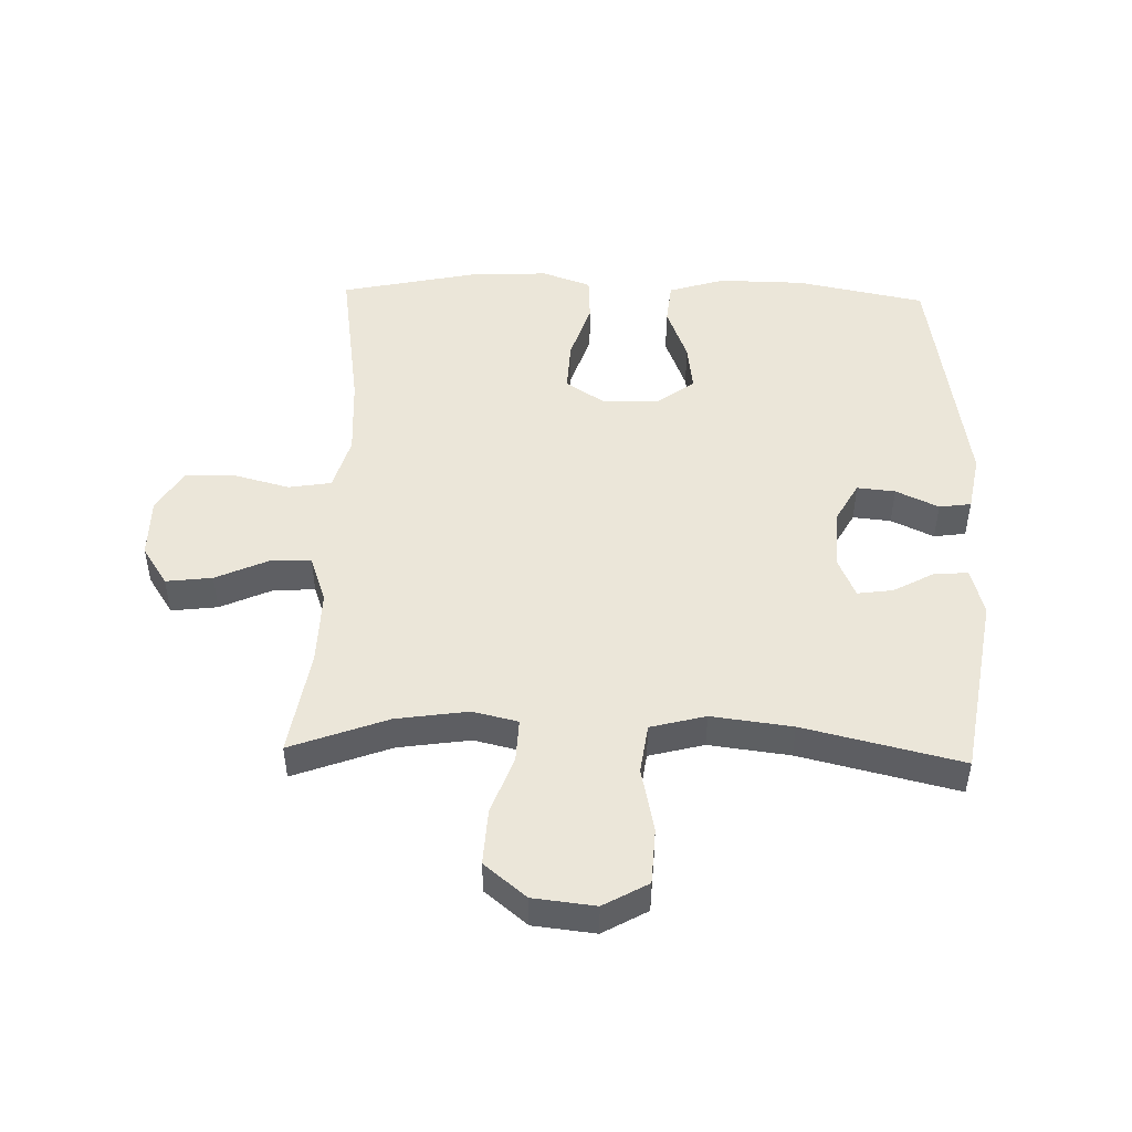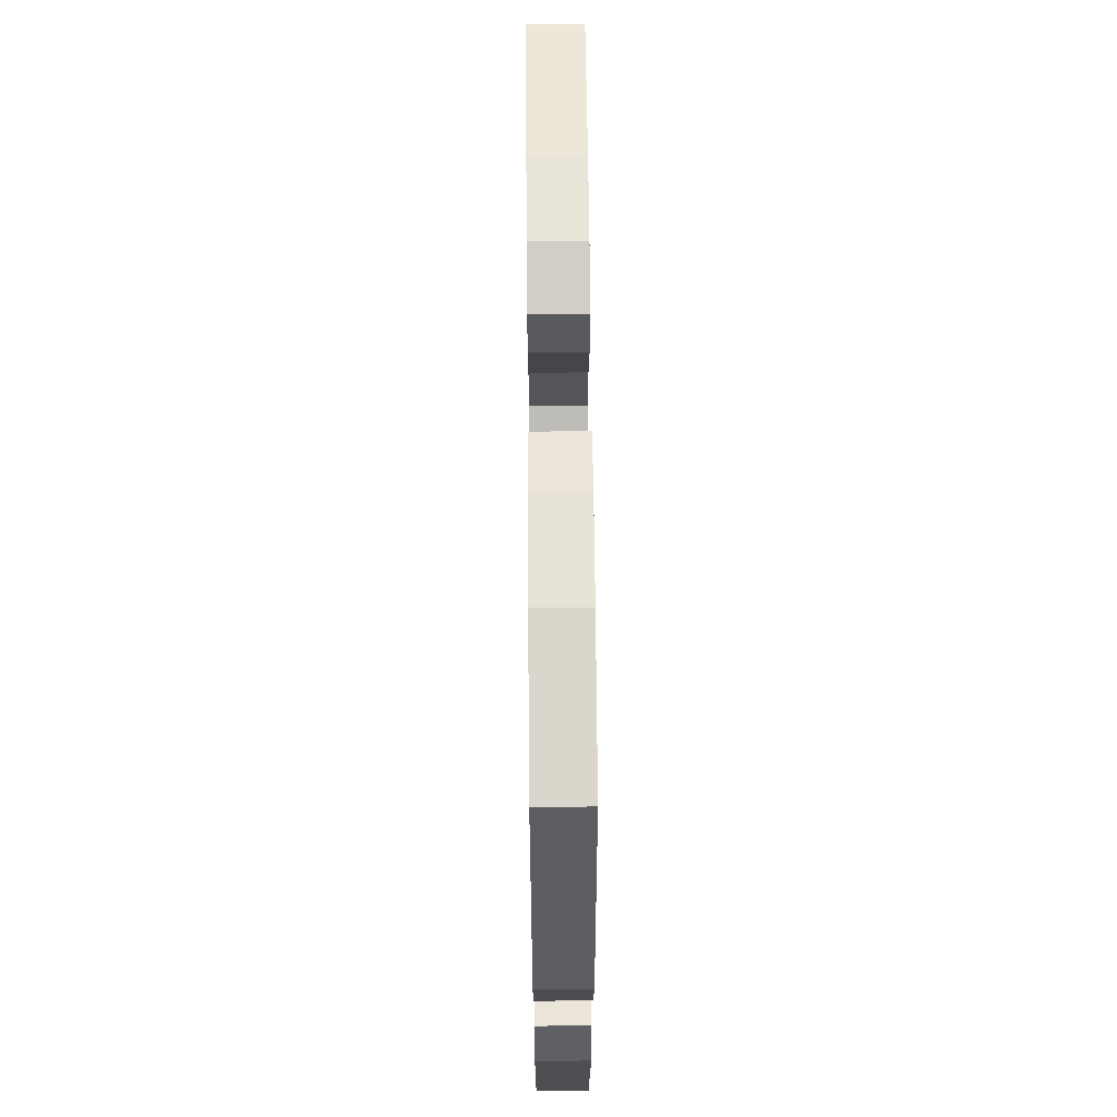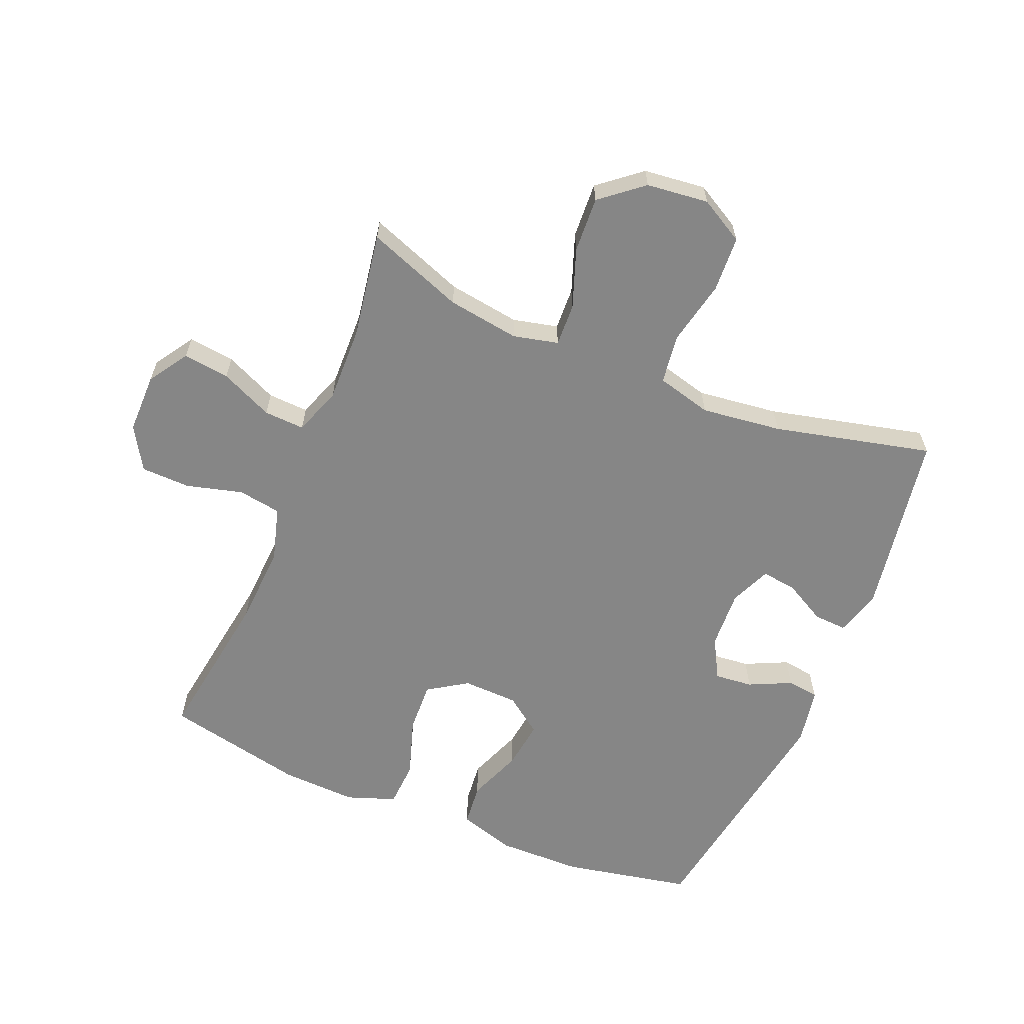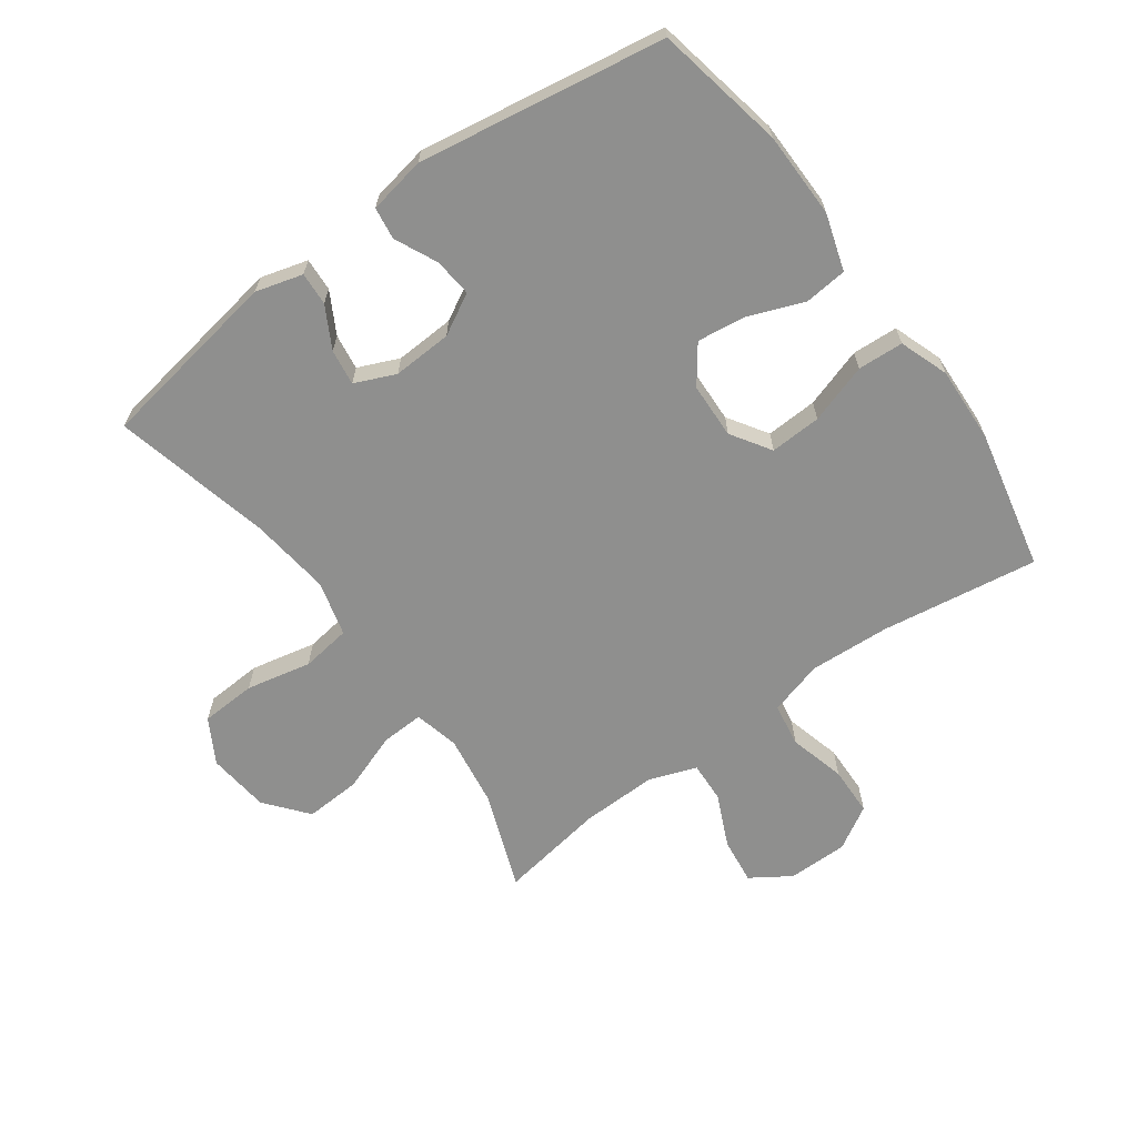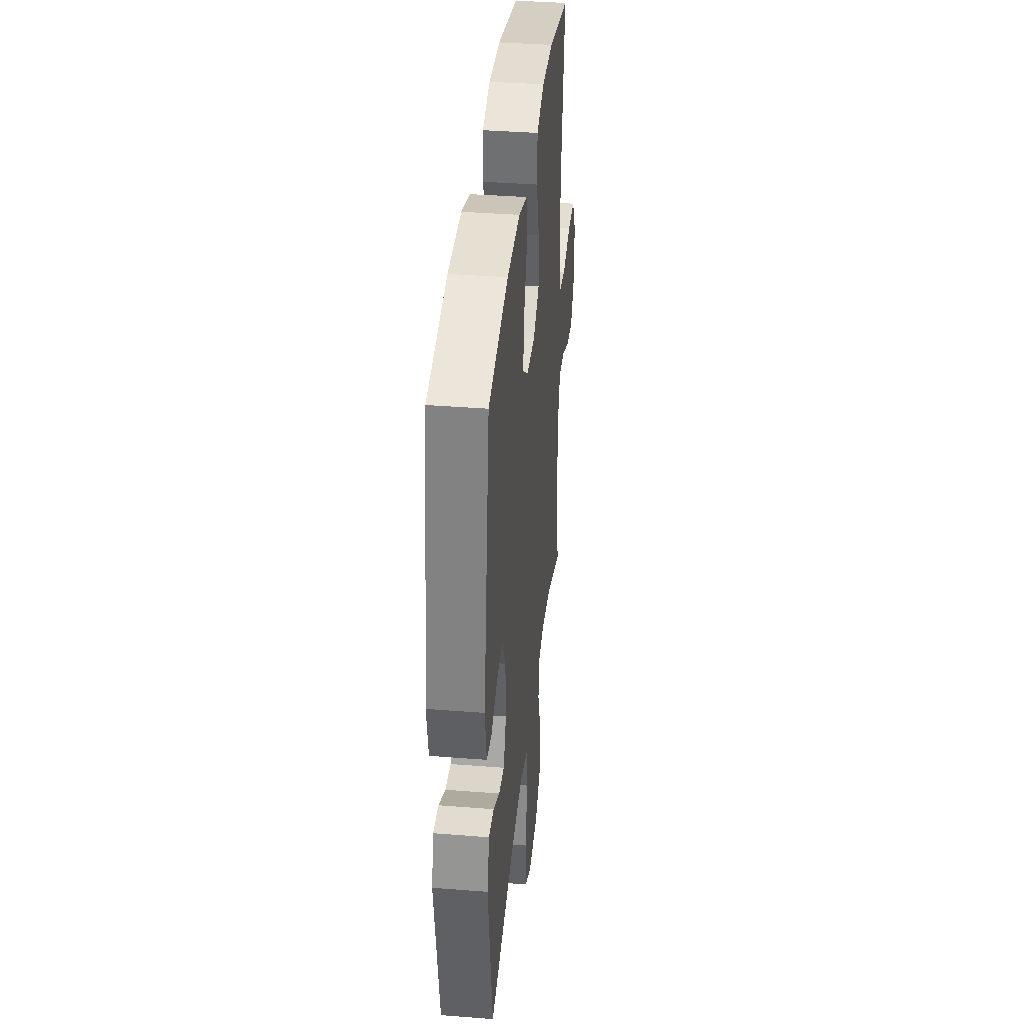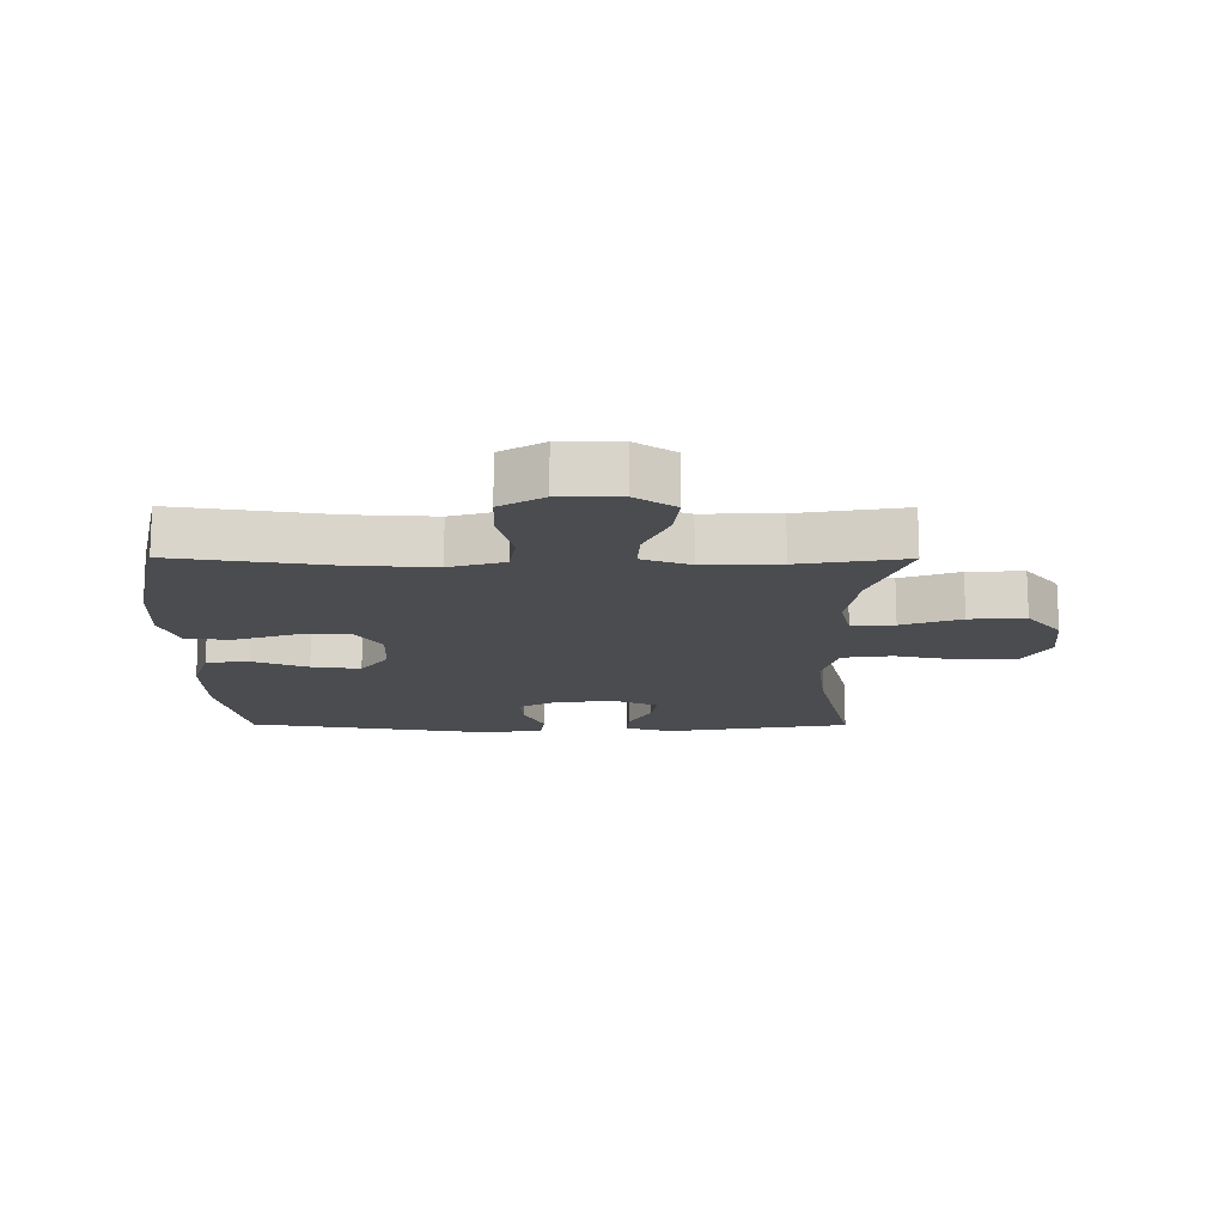
<metadata>
{"format":"obj","ext":"obj","renderer":"f3d","projection":"perspective","resolution":1024,"background":"white","views":[{"elev":48.4,"azim":-178.4,"up":"+Y"},{"elev":62.5,"azim":-90.5,"up":"+Z"},{"elev":-62.0,"azim":157.4,"up":"+Y"},{"elev":-65.2,"azim":-54.2,"up":"+Y"},{"elev":37.5,"azim":-84.2,"up":"+Z"},{"elev":-15.1,"azim":89.7,"up":"+Y"}]}
</metadata>
<code>
v 0.5 0.07 0.5
v 0.463 0.07 0.25
v 0.456 0.07 0.121
v 0.481 0.07 0.034
v 0.55 0.07 0.023
v 0.64 0.07 0.047
v 0.719 0.07 0.045
v 0.76 0.07 -0.024
v 0.76 0.07 -0.12
v 0.719 0.07 -0.183
v 0.645 0.07 -0.174
v 0.561 0.07 -0.136
v 0.496 0.07 -0.133
v 0.469 0.07 -0.209
v 0.472 0.07 -0.33
v 0.5 0.07 -0.5
v 0.345 0.07 -0.442
v 0.23 0.07 -0.425
v 0.158 0.07 -0.442
v 0.161 0.07 -0.51
v 0.195 0.07 -0.604
v 0.2 0.07 -0.693
v 0.133 0.07 -0.748
v 0.034 0.07 -0.759
v -0.037 0.07 -0.719
v -0.042 0.07 -0.63
v -0.02 0.07 -0.526
v -0.031 0.07 -0.447
v -0.119 0.07 -0.424
v -0.248 0.07 -0.44
v -0.5 0.07 -0.5
v -0.549 0.07 -0.206
v -0.528 0.07 -0.131
v -0.475 0.07 -0.134
v -0.409 0.07 -0.17
v -0.352 0.07 -0.178
v -0.324 0.07 -0.113
v -0.329 0.07 -0.018
v -0.365 0.07 0.047
v -0.426 0.07 0.041
v -0.494 0.07 0.009
v -0.545 0.07 0.016
v -0.562 0.07 0.107
v -0.5 0.07 0.5
v -0.294 0.07 0.541
v -0.157 0.07 0.543
v -0.067 0.07 0.515
v -0.06 0.07 0.447
v -0.094 0.07 0.359
v -0.104 0.07 0.281
v -0.044 0.07 0.237
v 0.045 0.07 0.234
v 0.108 0.07 0.275
v 0.104 0.07 0.357
v 0.073 0.07 0.452
v 0.077 0.07 0.525
v 0.155 0.07 0.553
v 0.276 0.07 0.548
v 0.5 0 0.5
v 0.463 0 0.25
v 0.456 0 0.121
v 0.481 0 0.034
v 0.55 0 0.023
v 0.64 0 0.047
v 0.719 0 0.045
v 0.76 0 -0.024
v 0.76 0 -0.12
v 0.719 0 -0.183
v 0.645 0 -0.174
v 0.561 0 -0.136
v 0.496 0 -0.133
v 0.469 0 -0.209
v 0.472 0 -0.33
v 0.5 0 -0.5
v 0.345 0 -0.442
v 0.23 0 -0.425
v 0.158 0 -0.442
v 0.161 0 -0.51
v 0.195 0 -0.604
v 0.2 0 -0.693
v 0.133 0 -0.748
v 0.034 0 -0.759
v -0.037 0 -0.719
v -0.042 0 -0.63
v -0.02 0 -0.526
v -0.031 0 -0.447
v -0.119 0 -0.424
v -0.248 0 -0.44
v -0.5 0 -0.5
v -0.549 0 -0.206
v -0.528 0 -0.131
v -0.475 0 -0.134
v -0.409 0 -0.17
v -0.352 0 -0.178
v -0.324 0 -0.113
v -0.329 0 -0.018
v -0.365 0 0.047
v -0.426 0 0.041
v -0.494 0 0.009
v -0.545 0 0.016
v -0.562 0 0.107
v -0.5 0 0.5
v -0.294 0 0.541
v -0.157 0 0.543
v -0.067 0 0.515
v -0.06 0 0.447
v -0.094 0 0.359
v -0.104 0 0.281
v -0.044 0 0.237
v 0.045 0 0.234
v 0.108 0 0.275
v 0.104 0 0.357
v 0.073 0 0.452
v 0.077 0 0.525
v 0.155 0 0.553
v 0.276 0 0.548
f 57 58 1 2
f 54 55 56 57
f 53 54 57 2
f 52 53 2 3
f 51 52 3 4
f 46 47 48 49
f 46 49 50
f 45 46 50
f 44 45 50
f 43 44 50 51
f 40 41 42 43
f 39 40 43 51
f 32 33 34 35
f 30 31 32 35
f 29 30 35 36
f 28 29 36 37
f 24 25 26 27
f 24 27 28
f 23 24 28
f 20 21 22 23
f 19 20 23 28
f 18 19 28 37
f 15 16 17
f 14 15 17 18
f 13 14 18 37
f 9 10 11 12
f 9 12 13
f 5 6 7 8
f 4 5 8 9
f 38 39 51 4
f 13 37 38
f 4 9 13 38
f 60 59 116 115
f 115 114 113 112
f 60 115 112 111
f 61 60 111 110
f 62 61 110 109
f 107 106 105 104
f 108 107 104
f 108 104 103
f 108 103 102
f 109 108 102 101
f 101 100 99 98
f 109 101 98 97
f 93 92 91 90
f 93 90 89 88
f 94 93 88 87
f 95 94 87 86
f 85 84 83 82
f 86 85 82
f 86 82 81
f 81 80 79 78
f 86 81 78 77
f 95 86 77 76
f 75 74 73
f 76 75 73 72
f 95 76 72 71
f 70 69 68 67
f 71 70 67
f 66 65 64 63
f 67 66 63 62
f 62 109 97 96
f 96 95 71
f 96 71 67 62
f 1 59 60 2
f 2 60 61 3
f 3 61 62 4
f 4 62 63 5
f 5 63 64 6
f 6 64 65 7
f 7 65 66 8
f 8 66 67 9
f 9 67 68 10
f 10 68 69 11
f 11 69 70 12
f 12 70 71 13
f 13 71 72 14
f 14 72 73 15
f 15 73 74 16
f 16 74 75 17
f 17 75 76 18
f 18 76 77 19
f 19 77 78 20
f 20 78 79 21
f 21 79 80 22
f 22 80 81 23
f 23 81 82 24
f 24 82 83 25
f 25 83 84 26
f 26 84 85 27
f 27 85 86 28
f 28 86 87 29
f 29 87 88 30
f 30 88 89 31
f 31 89 90 32
f 32 90 91 33
f 33 91 92 34
f 34 92 93 35
f 35 93 94 36
f 36 94 95 37
f 37 95 96 38
f 38 96 97 39
f 39 97 98 40
f 40 98 99 41
f 41 99 100 42
f 42 100 101 43
f 43 101 102 44
f 44 102 103 45
f 45 103 104 46
f 46 104 105 47
f 47 105 106 48
f 48 106 107 49
f 49 107 108 50
f 50 108 109 51
f 51 109 110 52
f 52 110 111 53
f 53 111 112 54
f 54 112 113 55
f 55 113 114 56
f 56 114 115 57
f 57 115 116 58
f 58 116 59 1

</code>
